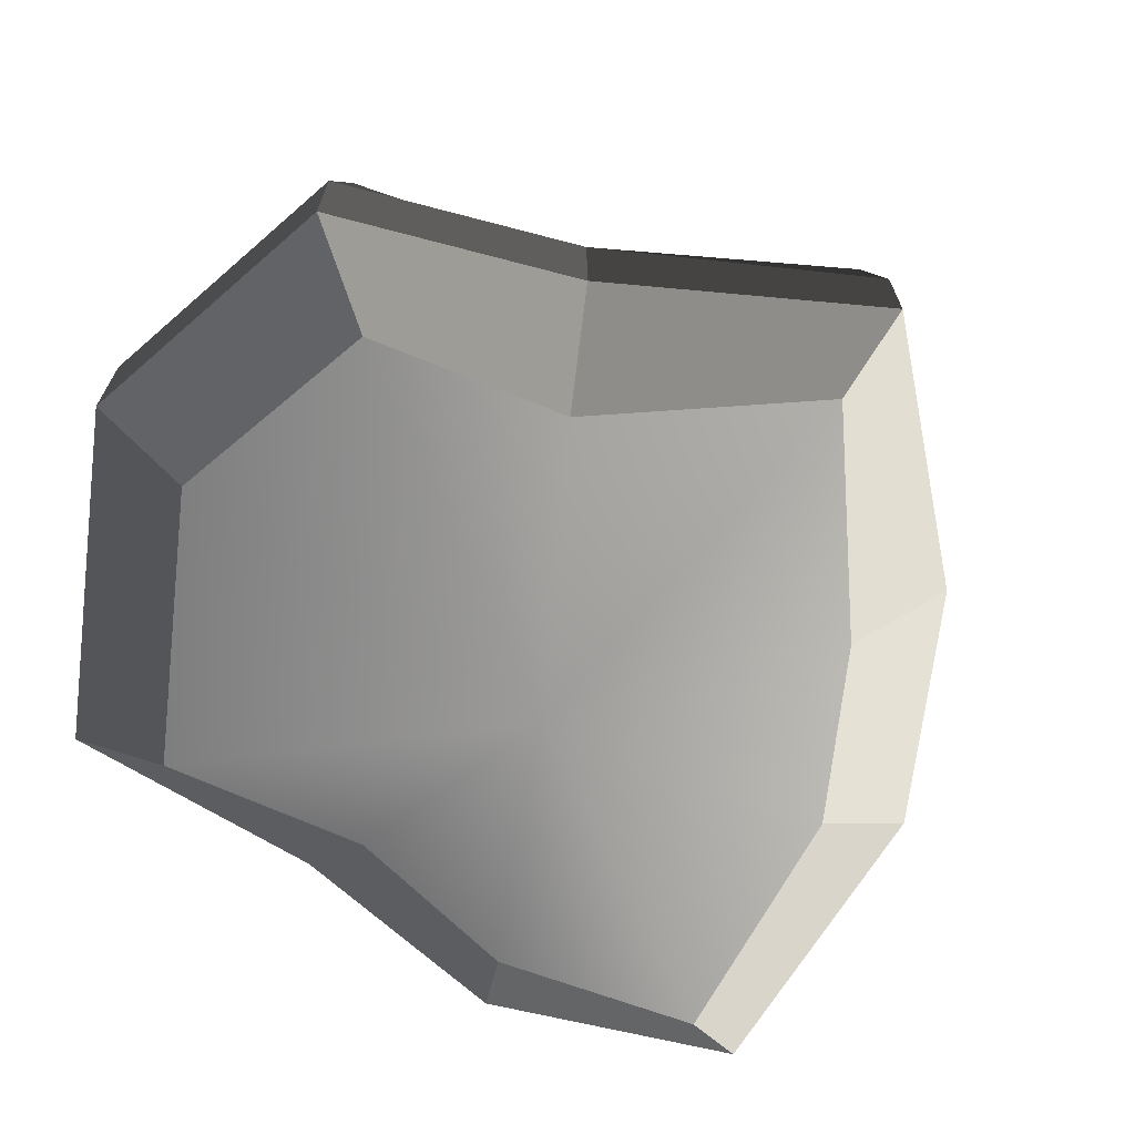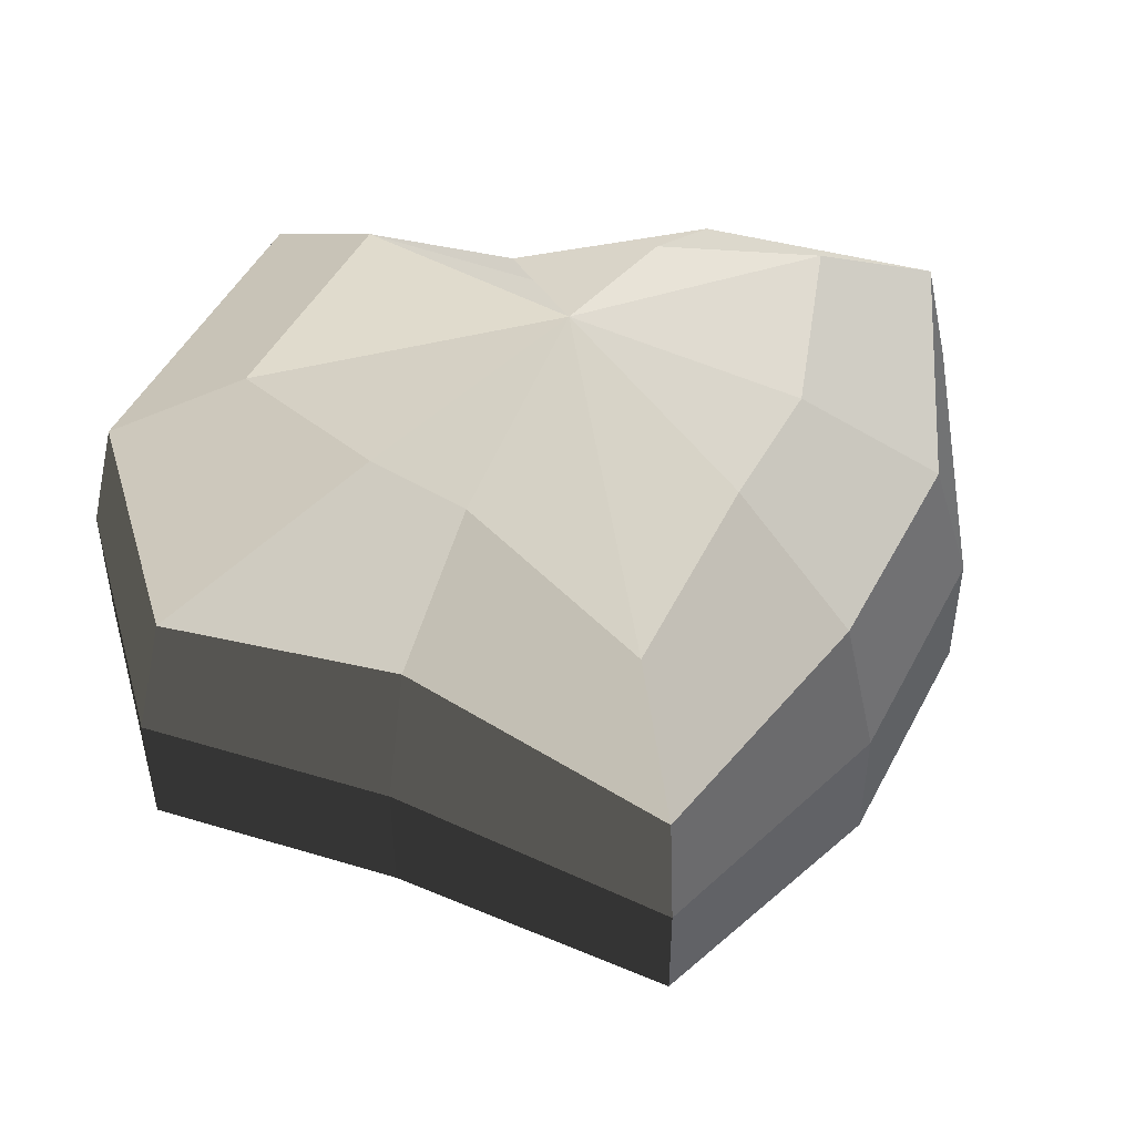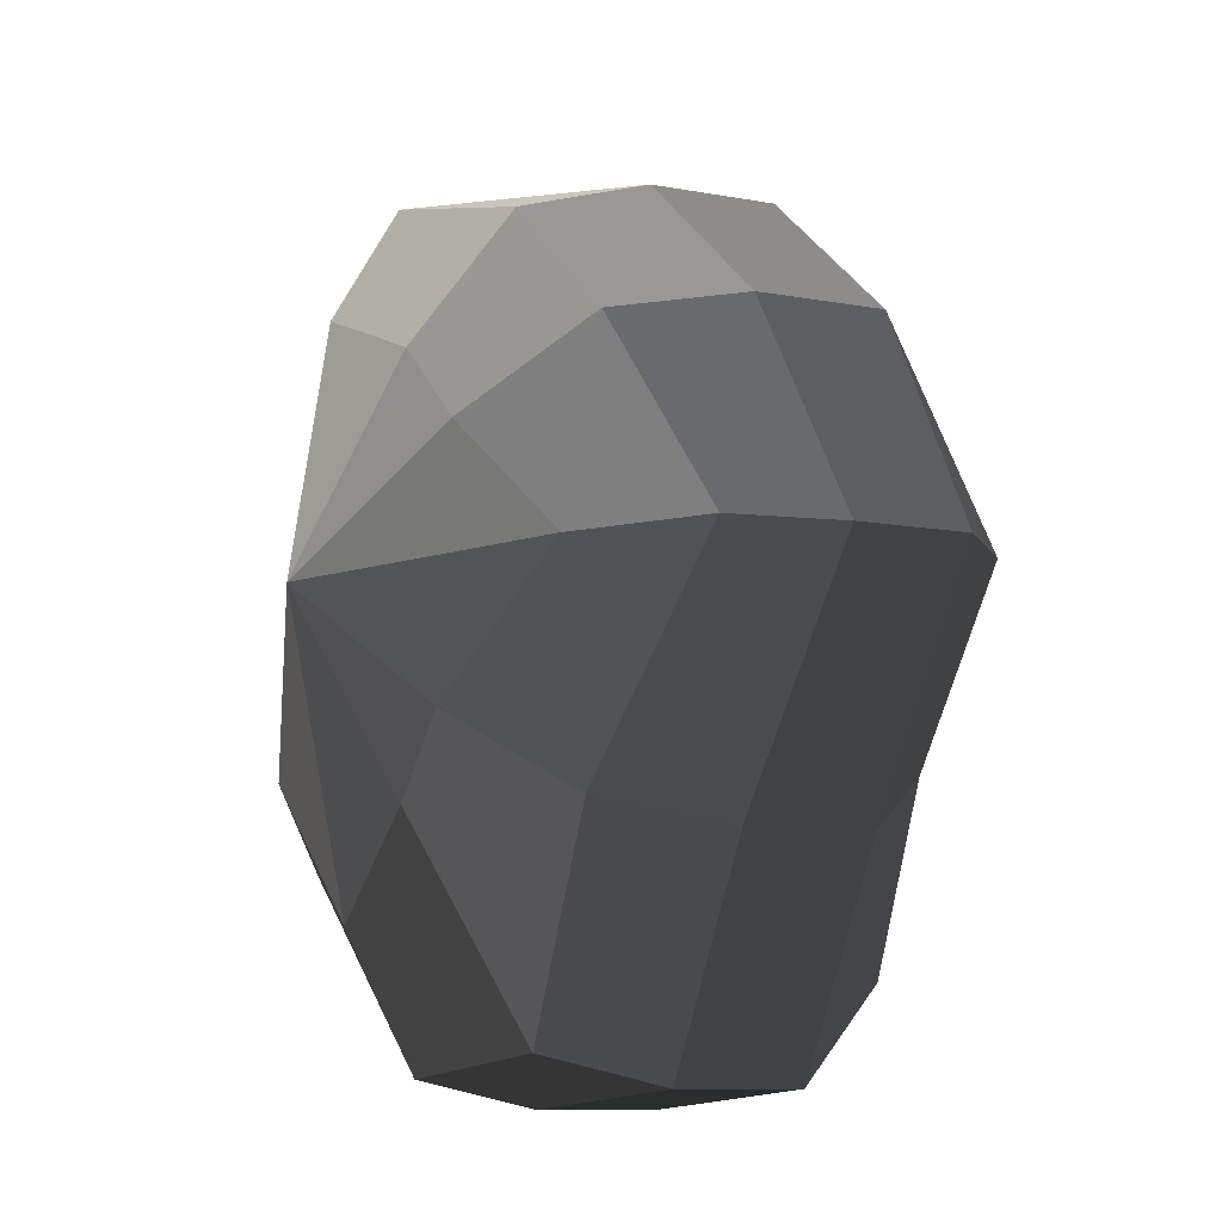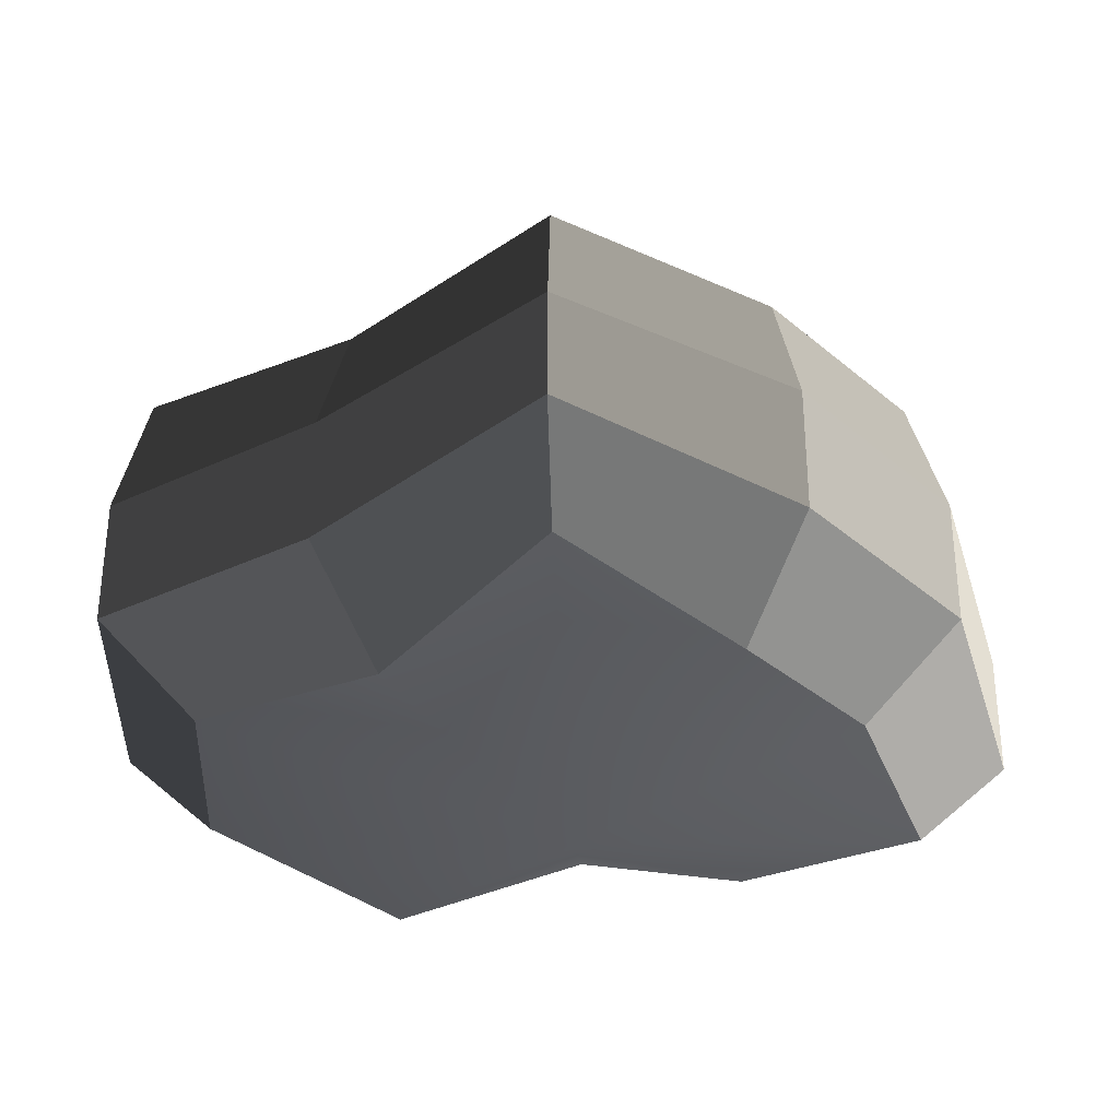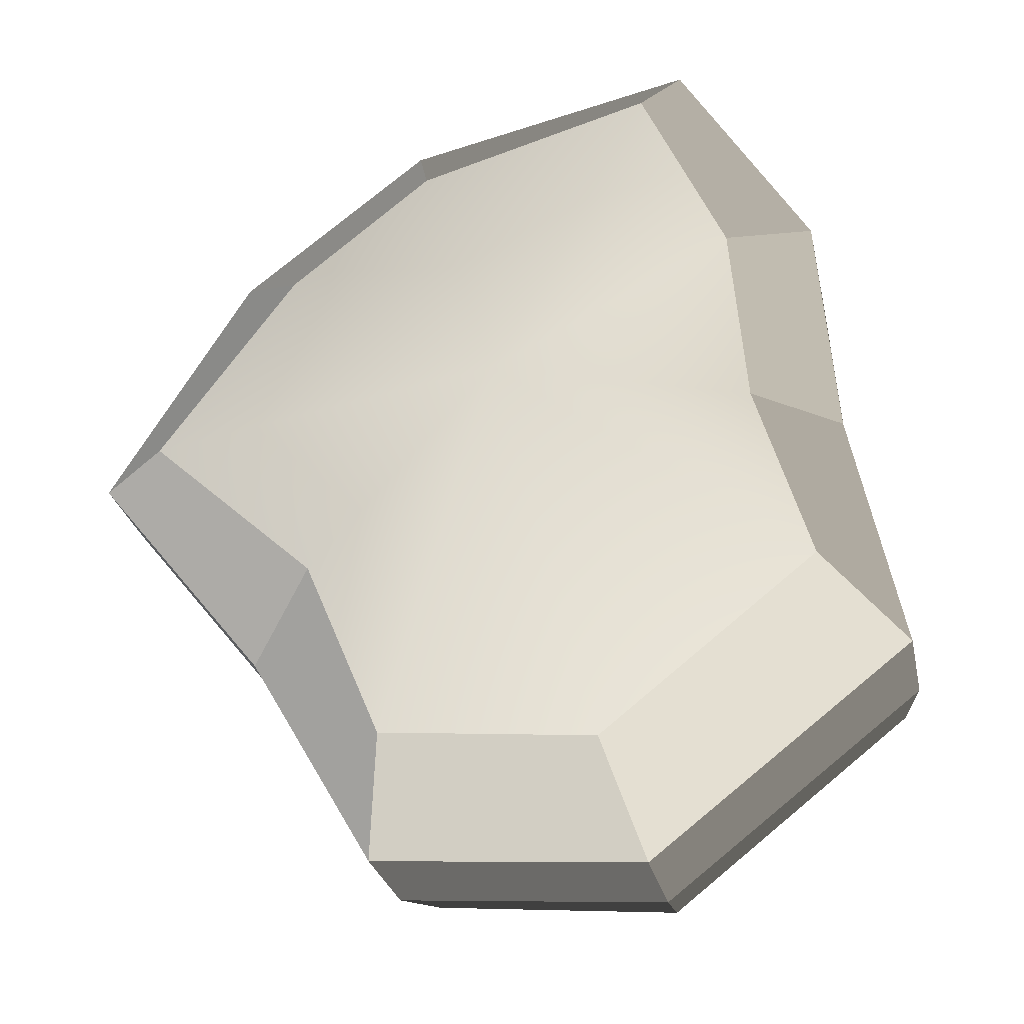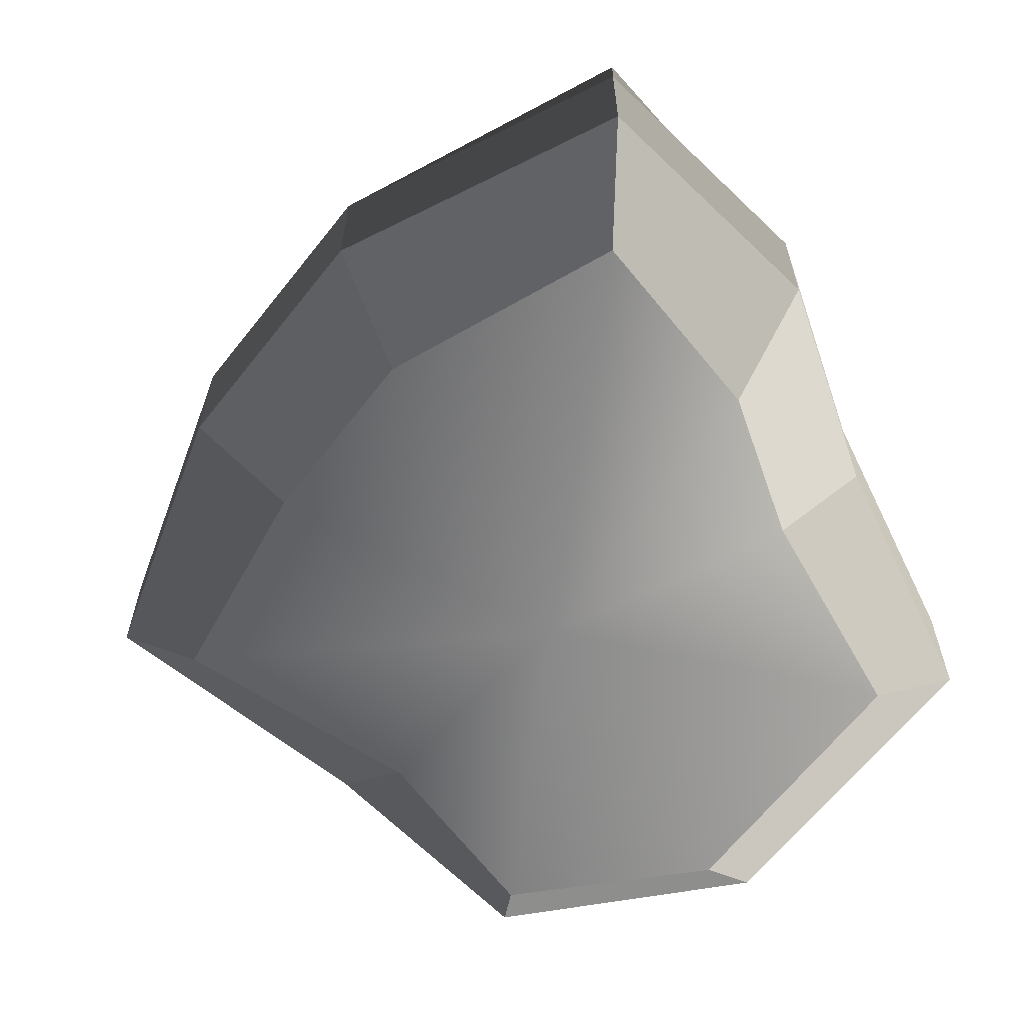
<metadata>
{"format":"obj","ext":"obj","renderer":"f3d","projection":"perspective","resolution":1024,"background":"white","views":[{"elev":-69.8,"azim":-134.9,"up":"+Y"},{"elev":48.6,"azim":-101.4,"up":"+Y"},{"elev":-9.4,"azim":-116.6,"up":"+Z"},{"elev":-33.7,"azim":-87.3,"up":"+Y"},{"elev":-26.3,"azim":11.5,"up":"+Z"},{"elev":-63.2,"azim":14.0,"up":"+Y"}]}
</metadata>
<code>
v 0.01455 -0.02578 -0.04036
v 0.004624 -0.03398 0.001091
v 0.03878 -0.02578 -0.02105
v -0.009663 -0.02578 -0.03818
v -0.01825 -0.02578 -0.01778
v -0.03822 -0.02223 0.001091
v -0.02135 -0.02578 0.01996
v -0.005298 -0.02578 0.03272
v 0.02109 -0.02578 0.04036
v 0.0306 -0.02578 0.01996
v 0.03219 -0.02223 0.001091
v 0.03878 -0.02578 -0.02105
v 0.04797 -0.01489 -0.02773
v 0.01805 -0.01489 -0.05115
v 0.01455 -0.02578 -0.04036
v 0.01455 -0.02578 -0.04036
v 0.01805 -0.01489 -0.05115
v -0.01317 -0.01489 -0.04897
v -0.009663 -0.02578 -0.03818
v -0.009663 -0.02578 -0.03818
v -0.01317 -0.01489 -0.04897
v -0.02743 -0.01489 -0.02445
v -0.01825 -0.02578 -0.01778
v -0.01825 -0.02578 -0.01778
v -0.02743 -0.01489 -0.02445
v -0.04797 -0.01289 0.001091
v -0.03822 -0.02223 0.001091
v -0.03822 -0.02223 0.001091
v -0.04797 -0.01289 0.001091
v -0.03053 -0.01489 0.02663
v -0.02135 -0.02578 0.01996
v -0.02135 -0.02578 0.01996
v -0.03053 -0.01489 0.02663
v -0.008805 -0.01489 0.04351
v -0.005298 -0.02578 0.03272
v -0.005298 -0.02578 0.03272
v -0.008805 -0.01489 0.04351
v 0.0246 -0.01489 0.05115
v 0.02109 -0.02578 0.04036
v 0.02109 -0.02578 0.04036
v 0.0246 -0.01489 0.05115
v 0.03978 -0.01489 0.02663
v 0.0306 -0.02578 0.01996
v 0.0306 -0.02578 0.01996
v 0.03978 -0.01489 0.02663
v 0.04193 -0.01289 0.001091
v 0.03219 -0.02223 0.001091
v 0.03219 -0.02223 0.001091
v 0.04193 -0.01289 0.001091
v 0.04797 -0.01489 -0.02773
v 0.03878 -0.02578 -0.02105
v 0.04797 -0.01489 -0.02773
v 0.04797 -0.0001483 -0.02773
v 0.01805 -0.0001483 -0.05115
v 0.01805 -0.01489 -0.05115
v 0.01805 -0.01489 -0.05115
v 0.01805 -0.0001483 -0.05115
v -0.01317 -0.0001483 -0.04897
v -0.01317 -0.01489 -0.04897
v -0.01317 -0.01489 -0.04897
v -0.01317 -0.0001483 -0.04897
v -0.02743 -0.0001483 -0.02445
v -0.02743 -0.01489 -0.02445
v -0.02743 -0.01489 -0.02445
v -0.02743 -0.0001483 -0.02445
v -0.04797 -0.0002293 0.001091
v -0.04797 -0.01289 0.001091
v -0.04797 -0.01289 0.001091
v -0.04797 -0.0002293 0.001091
v -0.03053 -0.0001483 0.02663
v -0.03053 -0.01489 0.02663
v -0.03053 -0.01489 0.02663
v -0.03053 -0.0001483 0.02663
v -0.008805 -0.0001483 0.04351
v -0.008805 -0.01489 0.04351
v -0.008805 -0.01489 0.04351
v -0.008805 -0.0001483 0.04351
v 0.0246 -0.0001483 0.05115
v 0.0246 -0.01489 0.05115
v 0.0246 -0.01489 0.05115
v 0.0246 -0.0001483 0.05115
v 0.03978 -0.0001483 0.02663
v 0.03978 -0.01489 0.02663
v 0.03978 -0.01489 0.02663
v 0.03978 -0.0001483 0.02663
v 0.04193 -0.0002293 0.001091
v 0.04193 -0.01289 0.001091
v 0.04193 -0.01289 0.001091
v 0.04193 -0.0002293 0.001091
v 0.04797 -0.0001483 -0.02773
v 0.04797 -0.01489 -0.02773
v 0.04797 -0.0001483 -0.02773
v 0.04569 0.01428 -0.0254
v 0.01715 0.01428 -0.04799
v 0.01805 -0.0001483 -0.05115
v 0.01805 -0.0001483 -0.05115
v 0.01715 0.01428 -0.04799
v -0.01183 0.01428 -0.0456
v -0.01317 -0.0001483 -0.04897
v -0.01317 -0.0001483 -0.04897
v -0.01183 0.01428 -0.0456
v -0.02321 0.01428 -0.02181
v -0.02743 -0.0001483 -0.02445
v -0.02743 -0.0001483 -0.02445
v -0.02321 0.01428 -0.02181
v -0.0453 0.01197 0.001197
v -0.04797 -0.0002293 0.001091
v -0.04797 -0.0002293 0.001091
v -0.0453 0.01197 0.001197
v -0.02661 0.01428 0.0242
v -0.03053 -0.0001483 0.02663
v -0.03053 -0.0001483 0.02663
v -0.02661 0.01428 0.0242
v -0.007042 0.01428 0.03961
v -0.008805 -0.0001483 0.04351
v -0.008805 -0.0001483 0.04351
v -0.007042 0.01428 0.03961
v 0.02433 0.01428 0.04799
v 0.0246 -0.0001483 0.05115
v 0.0246 -0.0001483 0.05115
v 0.02433 0.01428 0.04799
v 0.03671 0.01428 0.0242
v 0.03978 -0.0001483 0.02663
v 0.03978 -0.0001483 0.02663
v 0.03671 0.01428 0.0242
v 0.03865 0.01197 0.001197
v 0.04193 -0.0002293 0.001091
v 0.04193 -0.0002293 0.001091
v 0.03865 0.01197 0.001197
v 0.04569 0.01428 -0.0254
v 0.04797 -0.0001483 -0.02773
v 0.04569 0.01428 -0.0254
v 0.03225 0.02437 -0.01615
v 0.01204 0.02437 -0.03257
v 0.01715 0.01428 -0.04799
v 0.01715 0.01428 -0.04799
v 0.01204 0.02437 -0.03257
v -0.002592 0.02437 -0.02139
v -0.01183 0.01428 -0.0456
v -0.01183 0.01428 -0.0456
v -0.002592 0.02437 -0.02139
v -0.01125 0.02437 -0.0128
v -0.02321 0.01428 -0.02181
v -0.02321 0.01428 -0.02181
v -0.01125 0.02437 -0.0128
v -0.03124 0.02075 0.001117
v -0.0453 0.01197 0.001197
v -0.0453 0.01197 0.001197
v -0.03124 0.02075 0.001117
v -0.01443 0.02437 0.01503
v -0.02661 0.01428 0.0242
v -0.02661 0.01428 0.0242
v -0.01443 0.02437 0.01503
v -0.002592 0.02437 0.02475
v -0.007042 0.01428 0.03961
v -0.007042 0.01428 0.03961
v -0.002592 0.02437 0.02475
v 0.01874 0.02437 0.03257
v 0.02433 0.01428 0.04799
v 0.02433 0.01428 0.04799
v 0.01874 0.02437 0.03257
v 0.02387 0.02437 0.01503
v 0.03671 0.01428 0.0242
v 0.03671 0.01428 0.0242
v 0.02387 0.02437 0.01503
v 0.02504 0.02075 0.001117
v 0.03865 0.01197 0.001197
v 0.03865 0.01197 0.001197
v 0.02504 0.02075 0.001117
v 0.03225 0.02437 -0.01615
v 0.04569 0.01428 -0.0254
v 0.03225 0.02437 -0.01615
v 0.004624 0.03398 0.001091
v 0.01204 0.02437 -0.03257
v 0.01204 0.02437 -0.03257
v 0.004624 0.03398 0.001091
v -0.002592 0.02437 -0.02139
v -0.002592 0.02437 -0.02139
v 0.004624 0.03398 0.001091
v -0.01125 0.02437 -0.0128
v -0.01125 0.02437 -0.0128
v 0.004624 0.03398 0.001091
v -0.03124 0.02075 0.001117
v -0.03124 0.02075 0.001117
v 0.004624 0.03398 0.001091
v -0.01443 0.02437 0.01503
v -0.01443 0.02437 0.01503
v 0.004624 0.03398 0.001091
v -0.002592 0.02437 0.02475
v -0.002592 0.02437 0.02475
v 0.004624 0.03398 0.001091
v 0.01874 0.02437 0.03257
v 0.01874 0.02437 0.03257
v 0.004624 0.03398 0.001091
v 0.02387 0.02437 0.01503
v 0.02387 0.02437 0.01503
v 0.004624 0.03398 0.001091
v 0.02504 0.02075 0.001117
v 0.02504 0.02075 0.001117
v 0.004624 0.03398 0.001091
v 0.03225 0.02437 -0.01615
g pCylinder6_2_3749_1
f 1 3 2
f 4 1 2
f 5 4 2
f 6 5 2
f 7 6 2
f 8 7 2
f 9 8 2
f 10 9 2
f 11 10 2
f 3 11 2
f 12 14 13
f 12 15 14
f 16 18 17
f 16 19 18
f 20 22 21
f 20 23 22
f 24 26 25
f 24 27 26
f 28 30 29
f 28 31 30
f 32 34 33
f 32 35 34
f 36 38 37
f 36 39 38
f 40 42 41
f 40 43 42
f 44 46 45
f 44 47 46
f 48 50 49
f 48 51 50
f 52 54 53
f 52 55 54
f 56 58 57
f 56 59 58
f 60 62 61
f 60 63 62
f 64 66 65
f 64 67 66
f 68 70 69
f 68 71 70
f 72 74 73
f 72 75 74
f 76 78 77
f 76 79 78
f 80 82 81
f 80 83 82
f 84 86 85
f 84 87 86
f 88 90 89
f 88 91 90
f 92 94 93
f 92 95 94
f 96 98 97
f 96 99 98
f 100 102 101
f 100 103 102
f 104 106 105
f 104 107 106
f 108 110 109
f 108 111 110
f 112 114 113
f 112 115 114
f 116 118 117
f 116 119 118
f 120 122 121
f 120 123 122
f 124 126 125
f 124 127 126
f 128 130 129
f 128 131 130
f 132 134 133
f 132 135 134
f 136 138 137
f 136 139 138
f 140 142 141
f 140 143 142
f 144 146 145
f 144 147 146
f 148 150 149
f 148 151 150
f 152 154 153
f 152 155 154
f 156 158 157
f 156 159 158
f 160 162 161
f 160 163 162
f 164 166 165
f 164 167 166
f 168 170 169
f 168 171 170
f 172 174 173
f 175 177 176
f 178 180 179
f 181 183 182
f 184 186 185
f 187 189 188
f 190 192 191
f 193 195 194
f 196 198 197
f 199 201 200

</code>
